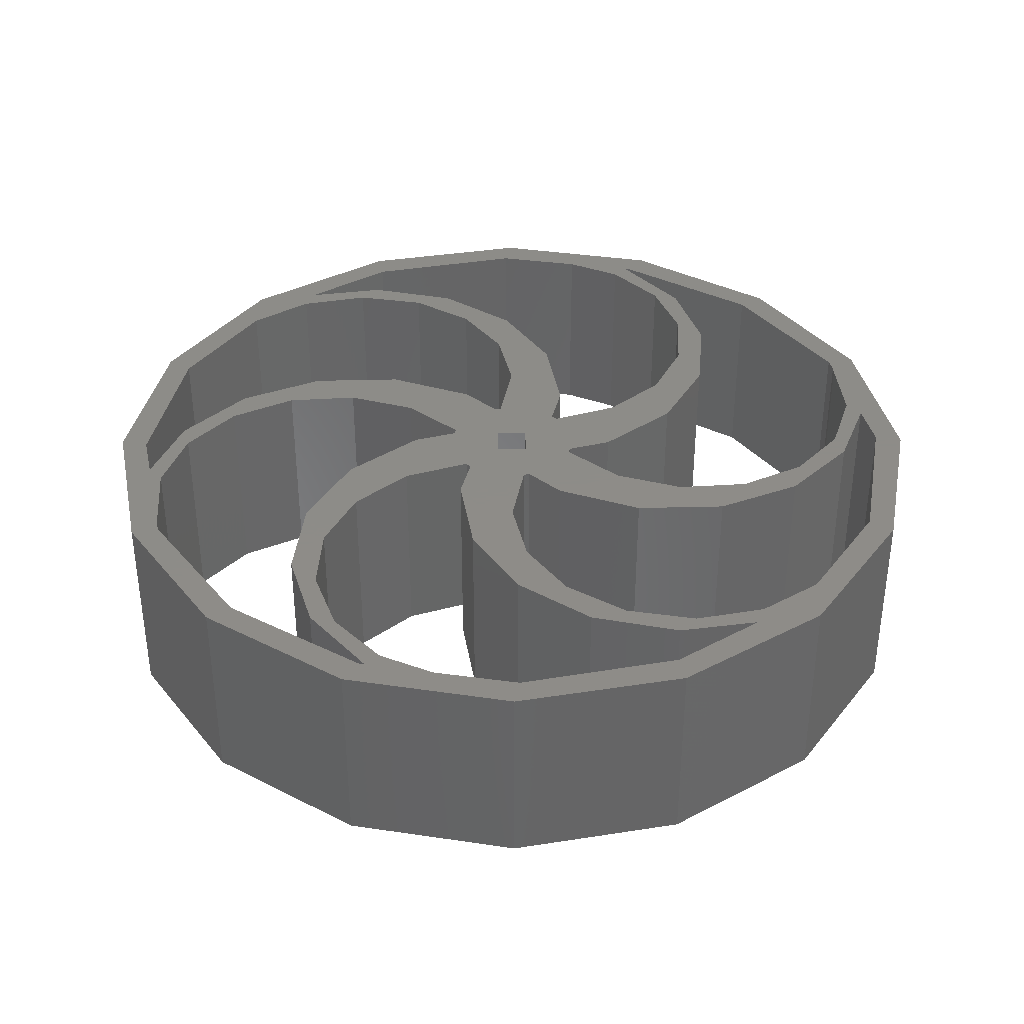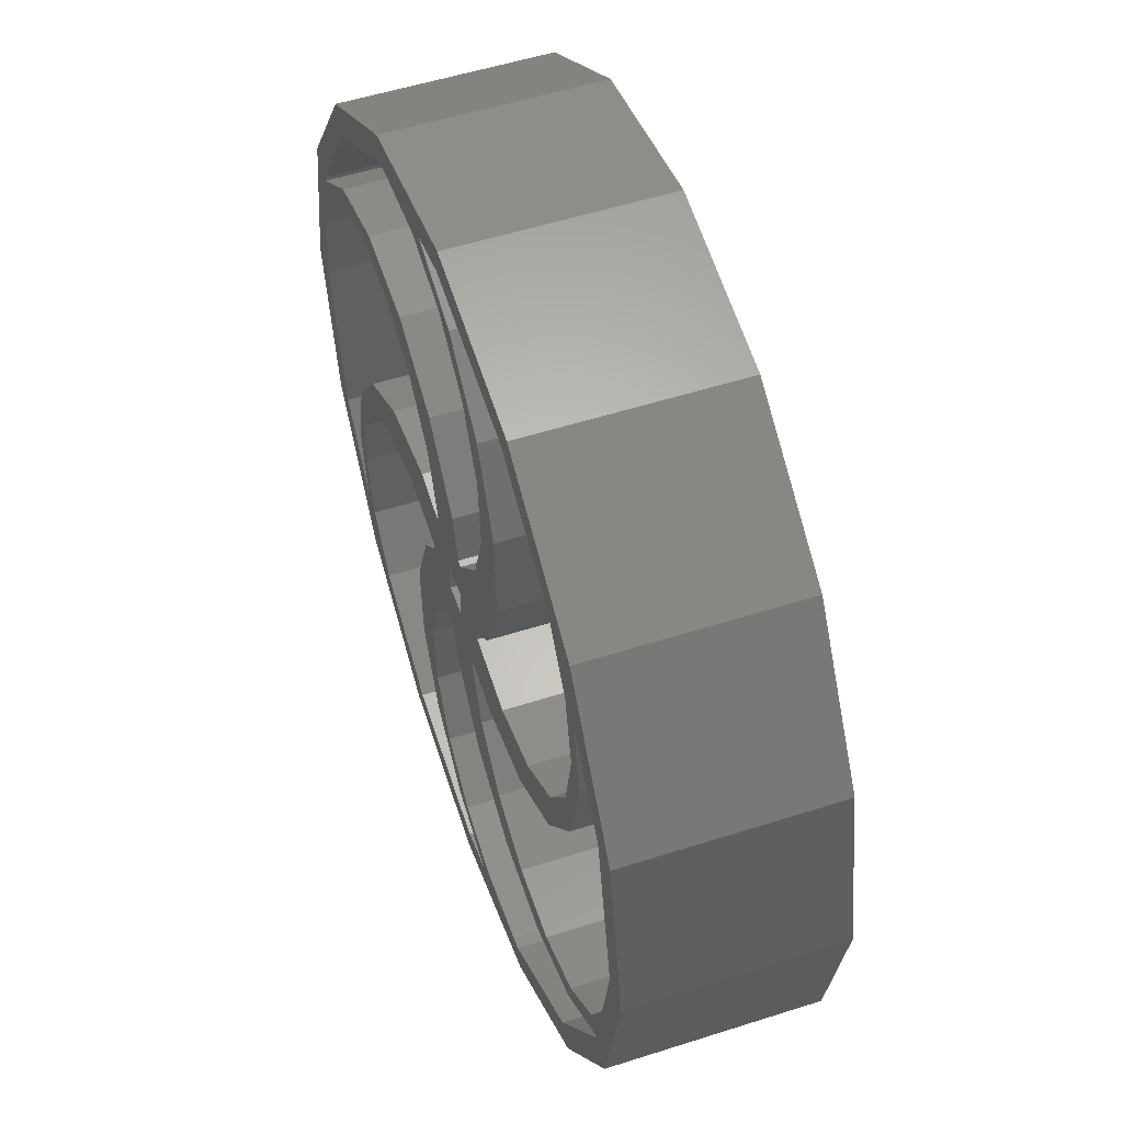
<metadata>
{"format":"stl","ext":"stl","renderer":"f3d","projection":"perspective","resolution":1024,"background":"white","views":[{"elev":36.7,"azim":-90.3,"up":"+Z"},{"elev":53.4,"azim":71.1,"up":"+Y"}]}
</metadata>
<code>
# stl→obj: 370 verts, 764 faces
v 48.06 43.05 20.32
v 48.06 43.05 1.27
v 47.94 43.63 20.32
v 47.94 43.63 1.27
v 43.3 48.01 1.27
v 43.3 48.01 20.32
v 43.92 47.88 1.27
v 43.92 47.88 20.32
v 36.69 80.07 1.27
v 41.3 81.06 1.27
v 36.69 80.07 20.32
v 41.3 81.06 20.32
v 27.73 78.17 20.32
v 26.33 77.87 20.32
v 27.73 78.17 1.27
v 26.33 77.87 1.27
v 46.4 37.25 20.32
v 46.4 37.25 1.27
v 46.51 37.41 20.32
v 46.51 37.41 1.27
v 72.4 65.28 1.27
v 77.87 57.32 1.27
v 72.4 65.28 20.32
v 77.87 57.32 20.32
v 66.62 71.61 1.27
v 66.62 71.61 20.32
v 61.09 75.19 1.27
v 61.09 75.19 20.32
v 56.35 78.27 1.27
v 56.35 78.27 20.32
v 39.73 35.77 20.32
v 39.73 35.77 1.27
v 40.35 35.64 20.32
v 40.35 35.64 1.27
v 46.02 36.99 1.27
v 46.02 36.99 20.32
v 78.37 27.84 1.27
v 78.27 27.29 1.27
v 78.37 27.84 20.32
v 78.27 27.29 20.32
v 81.06 42.35 20.32
v 81.06 42.35 1.27
v 80.26 38.07 20.32
v 80.26 38.07 1.27
v 79.71 35.09 20.32
v 79.71 35.09 1.27
v 79.57 34.31 20.32
v 79.57 34.31 1.27
v 35.59 40.6 20.32
v 35.59 40.6 1.27
v 35.71 40.02 20.32
v 35.71 40.02 1.27
v 46.96 3.575 1.27
v 42.35 2.593 1.27
v 46.96 3.575 20.32
v 42.35 2.593 20.32
v 55.92 5.481 20.32
v 57.32 5.78 20.32
v 55.92 5.481 1.27
v 57.32 5.78 1.27
v 37.25 46.4 20.32
v 37.25 46.4 1.27
v 37.14 46.24 20.32
v 37.14 46.24 1.27
v 5.78 26.33 1.27
v 5.78 26.33 20.32
v 9.876 20.37 1.27
v 9.876 20.37 20.32
v 11.25 18.37 1.27
v 11.25 18.37 20.32
v 17.03 12.04 1.27
v 17.03 12.04 20.32
v 22.55 8.456 1.27
v 22.55 8.456 20.32
v 27.29 5.379 1.27
v 27.29 5.379 20.32
v 37.63 46.66 1.27
v 37.63 46.66 20.32
v 40.33 35.64 20.32
v 41.56 31.5 20.32
v 40.33 43.32 20.32
v 43.32 43.32 20.32
v 49.81 45.6 20.32
v 43.32 48.01 20.32
v 42.09 52.15 20.32
v 0.751 45.6 20.32
v 3.389 45.6 20.32
v 3.936 48.55 20.32
v 3.184 57.83 20.32
v 5.278 55.81 20.32
v 5.379 56.35 20.32
v 3.936 58.96 20.32
v 33.01 47.22 20.32
v 24.48 45.86 20.32
v 24.06 45.6 20.32
v 12.25 71.4 20.32
v 13.71 69.2 20.32
v 22.55 78.28 20.32
v 22.55 75.27 20.32
v 25.82 80.47 20.32
v 48.25 52.94 20.32
v 50.9 46.76 20.32
v 50.35 59.39 20.32
v 53.99 54.82 20.32
v 49.83 66.15 20.32
v 53.76 63.46 20.32
v 46.75 72.2 20.32
v 50.24 71.35 20.32
v 41.6 76.61 20.32
v 43.96 77.29 20.32
v 35.15 78.71 20.32
v 28.39 78.19 20.32
v 79.71 58.96 20.32
v 71.4 71.4 20.32
v 41.82 83.65 20.32
v 57.83 80.47 20.32
v 61.09 78.28 20.32
v 70.43 66.05 20.32
v 73.61 57.7 20.32
v 71.84 59.41 20.32
v 71.6 49.3 20.32
v 70.59 52.74 20.32
v 68.91 45.6 20.32
v 79.71 48.66 20.32
v 80.47 57.83 20.32
v 82.9 45.6 20.32
v 80.36 45.6 20.32
v 83.65 41.82 20.32
v 82.9 38.07 20.32
v 79.71 24.69 20.32
v 80.47 25.82 20.32
v 61.09 22.61 20.32
v 61.09 20.37 20.32
v 65.66 22.37 20.32
v 65.18 20.37 20.32
v 72.06 24.63 20.32
v 71.47 22.24 20.32
v 77.11 29.16 20.32
v 58.7 3.766 20.32
v 61.09 8.374 20.32
v 61.09 5.365 20.32
v 69.94 14.45 20.32
v 71.4 12.25 20.32
v 73.78 20.37 20.32
v 76.83 20.37 20.32
v 46.47 3.766 20.32
v 57.83 3.184 20.32
v 41.82 0 20.32
v 36.01 3.766 20.32
v 12.25 12.25 20.32
v 6.824 20.37 20.32
v 3.936 24.69 20.32
v 3.936 34.99 20.32
v 2.593 41.3 20.32
v 0 41.82 20.32
v 3.281 38.07 20.32
v 0.7471 38.07 20.32
v 3.184 25.82 20.32
v 14.75 38.07 20.32
v 12.05 34.35 20.32
v 13.06 30.91 20.32
v 11.81 24.24 20.32
v 10.04 25.94 20.32
v 12.63 20.37 20.32
v 10.93 20.37 20.32
v 13.22 17.6 20.32
v 22.55 5.365 20.32
v 24.95 3.766 20.32
v 25.82 3.184 20.32
v 4.081 49.34 20.32
v 6.543 54.49 20.32
v 12.18 61.41 20.32
v 11.59 59.02 20.32
v 20.46 63.87 20.32
v 17.98 61.28 20.32
v 22.55 63.65 20.32
v 22.55 61.04 20.32
v 29.05 62.98 20.32
v 24.76 60.92 20.32
v 36.65 58.86 20.32
v 30.88 57.99 20.32
v 35.41 52.95 20.32
v 16.76 36.59 20.32
v 18.91 38.07 20.32
v 17.12 41.34 20.32
v 22.35 40.43 20.32
v 22.55 44.68 20.32
v 22.55 40.47 20.32
v 28.99 41.83 20.32
v 40.33 40.37 20.32
v 33.86 38.07 20.32
v 50.63 36.43 20.32
v 59.17 37.79 20.32
v 59.62 38.07 20.32
v 43.32 40.37 20.32
v 52.77 25.66 20.32
v 48.24 30.7 20.32
v 57.5 20.37 20.32
v 58.89 22.73 20.32
v 54.6 20.67 20.32
v 47 24.79 20.32
v 55.26 5.463 20.32
v 48.5 4.938 20.32
v 39.69 6.361 20.32
v 42.05 7.04 20.32
v 33.41 12.3 20.32
v 36.9 11.45 20.32
v 29.89 20.19 20.32
v 33.82 17.5 20.32
v 29.89 20.37 20.32
v 33.6 20.37 20.32
v 29.66 28.83 20.32
v 33.3 24.26 20.32
v 32.75 36.89 20.32
v 35.4 30.71 20.32
v 63.19 19.78 20.32
v 61.09 20 20.32
v 66.89 47.06 20.32
v 64.77 45.6 20.32
v 66.53 42.31 20.32
v 61.3 43.22 20.32
v 61.09 38.97 20.32
v 61.09 43.18 20.32
v 54.66 41.82 20.32
v 43.32 43.32 1.27
v 40.33 43.32 1.27
v 24.06 45.6 1.27
v 77.11 29.16 1.27
v 0.7471 38.07 1.27
v 3.281 38.07 1.27
v 3.936 34.99 1.27
v 12.25 12.25 1.27
v 6.824 20.37 1.27
v 3.936 24.69 1.27
v 3.184 25.82 1.27
v 25.82 3.184 1.27
v 24.95 3.766 1.27
v 36.01 3.766 1.27
v 41.82 0 1.27
v 57.83 3.184 1.27
v 58.7 3.766 1.27
v 46.47 3.766 1.27
v 55.26 5.463 1.27
v 61.09 5.365 1.27
v 61.09 8.374 1.27
v 71.4 12.25 1.27
v 69.94 14.45 1.27
v 76.83 20.37 1.27
v 73.78 20.37 1.27
v 79.71 24.69 1.27
v 80.47 25.82 1.27
v 82.9 38.07 1.27
v 83.65 41.82 1.27
v 82.9 45.6 1.27
v 80.36 45.6 1.27
v 79.71 48.66 1.27
v 71.4 71.4 1.27
v 79.71 58.96 1.27
v 80.47 57.83 1.27
v 35.41 52.95 1.27
v 24.48 45.86 1.27
v 33.01 47.22 1.27
v 35.15 78.71 1.27
v 41.6 76.61 1.27
v 43.96 77.29 1.27
v 46.75 72.2 1.27
v 50.24 71.35 1.27
v 49.83 66.15 1.27
v 53.76 63.46 1.27
v 50.35 59.39 1.27
v 53.99 54.82 1.27
v 48.25 52.94 1.27
v 50.9 46.76 1.27
v 49.81 45.6 1.27
v 4.081 49.34 1.27
v 3.936 48.55 1.27
v 3.936 58.96 1.27
v 5.278 55.81 1.27
v 28.39 78.19 1.27
v 25.82 80.47 1.27
v 22.55 78.28 1.27
v 22.55 75.27 1.27
v 12.25 71.4 1.27
v 13.71 69.2 1.27
v 5.379 56.35 1.27
v 43.32 48.01 1.27
v 42.09 52.15 1.27
v 36.65 58.86 1.27
v 30.88 57.99 1.27
v 29.05 62.98 1.27
v 24.76 60.92 1.27
v 22.55 63.65 1.27
v 22.55 61.04 1.27
v 20.46 63.87 1.27
v 17.98 61.28 1.27
v 12.18 61.41 1.27
v 11.59 59.02 1.27
v 6.543 54.49 1.27
v 2.593 41.3 1.27
v 0 41.82 1.27
v 3.389 45.6 1.27
v 0.751 45.6 1.27
v 3.184 57.83 1.27
v 40.33 40.37 1.27
v 43.32 40.37 1.27
v 59.62 38.07 1.27
v 33.86 38.07 1.27
v 28.99 41.83 1.27
v 22.55 44.68 1.27
v 54.66 41.82 1.27
v 61.09 38.97 1.27
v 22.55 40.47 1.27
v 22.35 40.43 1.27
v 17.12 41.34 1.27
v 18.91 38.07 1.27
v 14.75 38.07 1.27
v 16.76 36.59 1.27
v 12.05 34.35 1.27
v 13.06 30.91 1.27
v 10.04 25.94 1.27
v 11.81 24.24 1.27
v 10.93 20.37 1.27
v 12.63 20.37 1.27
v 13.22 17.6 1.27
v 22.55 5.365 1.27
v 72.06 24.63 1.27
v 71.47 22.24 1.27
v 65.66 22.37 1.27
v 65.18 20.37 1.27
v 61.09 22.61 1.27
v 61.09 20.37 1.27
v 58.89 22.73 1.27
v 48.24 30.7 1.27
v 59.17 37.79 1.27
v 50.63 36.43 1.27
v 32.75 36.89 1.27
v 35.4 30.71 1.27
v 29.66 28.83 1.27
v 33.3 24.26 1.27
v 29.89 20.37 1.27
v 33.6 20.37 1.27
v 29.89 20.19 1.27
v 33.82 17.5 1.27
v 33.41 12.3 1.27
v 36.9 11.45 1.27
v 39.69 6.361 1.27
v 42.05 7.04 1.27
v 48.5 4.938 1.27
v 40.33 35.64 1.27
v 41.56 31.5 1.27
v 47 24.79 1.27
v 52.77 25.66 1.27
v 54.6 20.67 1.27
v 57.5 20.37 1.27
v 61.09 20 1.27
v 63.19 19.78 1.27
v 61.09 43.18 1.27
v 61.3 43.22 1.27
v 66.53 42.31 1.27
v 64.77 45.6 1.27
v 68.91 45.6 1.27
v 66.89 47.06 1.27
v 71.6 49.3 1.27
v 70.59 52.74 1.27
v 73.61 57.7 1.27
v 71.84 59.41 1.27
v 70.43 66.05 1.27
v 61.09 78.28 1.27
v 57.83 80.47 1.27
v 41.82 83.65 1.27
f 1 2 3
f 3 2 4
f 5 6 7
f 7 6 8
f 9 10 11
f 11 10 12
f 13 14 15
f 15 14 16
f 17 18 19
f 19 18 20
f 21 22 23
f 23 22 24
f 25 26 27
f 27 26 28
f 27 28 29
f 29 28 30
f 31 32 33
f 33 32 34
f 18 17 35
f 35 17 36
f 37 38 39
f 39 38 40
f 41 42 43
f 43 42 44
f 43 44 45
f 45 44 46
f 45 46 47
f 47 46 48
f 49 50 51
f 51 50 52
f 53 54 55
f 55 54 56
f 57 58 59
f 59 58 60
f 61 62 63
f 63 62 64
f 65 66 67
f 67 66 68
f 67 68 69
f 69 68 70
f 71 72 73
f 73 72 74
f 73 74 75
f 75 74 76
f 62 61 77
f 77 61 78
f 33 79 80
f 81 82 83
f 6 84 85
f 86 87 88
f 86 88 89
f 90 91 92
f 78 61 63
f 93 94 63
f 63 94 95
f 92 91 96
f 96 91 97
f 96 97 98
f 98 97 99
f 98 99 100
f 100 99 14
f 100 14 13
f 8 83 101
f 101 83 102
f 101 102 103
f 103 102 104
f 103 104 105
f 105 104 106
f 105 106 107
f 107 106 108
f 107 108 109
f 109 108 110
f 109 110 111
f 111 110 11
f 111 11 112
f 113 114 23
f 13 112 100
f 100 112 11
f 100 11 115
f 115 11 12
f 115 12 116
f 116 12 30
f 116 30 117
f 117 30 28
f 117 28 114
f 114 28 26
f 114 26 23
f 23 26 118
f 23 118 119
f 119 118 120
f 119 120 121
f 121 120 122
f 121 122 123
f 23 24 113
f 113 24 124
f 113 124 125
f 125 124 126
f 126 124 127
f 126 127 128
f 128 127 41
f 128 41 129
f 129 41 43
f 129 43 45
f 47 130 45
f 45 130 131
f 45 131 129
f 132 133 134
f 134 133 135
f 134 135 136
f 136 135 137
f 136 137 138
f 138 137 39
f 58 139 140
f 140 139 141
f 140 141 142
f 142 141 143
f 142 143 144
f 144 143 145
f 144 145 40
f 40 145 130
f 40 130 39
f 39 130 47
f 39 47 138
f 139 146 147
f 147 146 55
f 147 55 148
f 148 55 56
f 148 56 149
f 150 70 151
f 151 70 68
f 151 68 152
f 152 68 66
f 152 66 153
f 87 86 154
f 154 86 155
f 154 155 156
f 156 155 157
f 156 157 153
f 153 157 158
f 153 158 152
f 159 160 161
f 161 160 162
f 162 160 163
f 162 163 164
f 164 163 165
f 164 165 166
f 166 165 70
f 166 70 72
f 72 70 150
f 72 150 74
f 74 150 167
f 74 167 76
f 76 167 168
f 76 168 149
f 149 168 169
f 149 169 148
f 89 88 92
f 92 88 170
f 92 170 90
f 90 170 171
f 90 171 172
f 172 171 173
f 172 173 174
f 174 173 175
f 174 175 176
f 176 175 177
f 176 177 178
f 178 177 179
f 178 179 180
f 180 179 181
f 180 181 85
f 85 181 182
f 85 182 6
f 6 182 78
f 6 78 8
f 8 78 63
f 8 63 83
f 83 63 95
f 83 95 81
f 161 183 159
f 159 183 184
f 159 184 185
f 185 184 186
f 185 186 187
f 187 186 188
f 187 188 95
f 95 188 189
f 95 189 81
f 81 189 49
f 81 49 190
f 190 49 51
f 190 51 191
f 192 193 19
f 19 193 194
f 19 194 191
f 191 194 195
f 191 195 190
f 196 197 80
f 80 197 33
f 33 197 36
f 33 36 31
f 198 199 200
f 200 199 196
f 200 196 201
f 201 196 80
f 58 57 139
f 139 57 202
f 139 202 146
f 146 202 203
f 146 203 204
f 204 203 205
f 204 205 206
f 206 205 207
f 206 207 208
f 208 207 209
f 208 209 210
f 210 209 211
f 210 211 212
f 212 211 213
f 212 213 214
f 214 213 215
f 214 215 191
f 191 215 31
f 191 31 19
f 19 31 36
f 19 36 17
f 216 135 217
f 217 135 133
f 217 133 198
f 198 133 132
f 198 132 199
f 122 218 123
f 123 218 219
f 123 219 220
f 220 219 221
f 220 221 222
f 222 221 223
f 222 223 194
f 194 223 224
f 194 224 195
f 195 224 1
f 195 1 82
f 82 1 3
f 82 3 83
f 225 226 227
f 228 48 37
f 229 230 231
f 69 232 67
f 67 232 233
f 67 233 65
f 65 233 234
f 65 234 231
f 231 234 235
f 231 235 229
f 236 237 238
f 236 238 239
f 239 238 54
f 239 54 240
f 240 54 53
f 240 53 241
f 241 53 242
f 241 242 243
f 243 59 241
f 241 59 60
f 241 60 244
f 244 60 245
f 244 245 246
f 246 245 247
f 246 247 248
f 248 247 249
f 248 249 250
f 250 249 38
f 250 38 37
f 37 48 250
f 250 48 46
f 250 46 251
f 251 46 252
f 252 46 44
f 252 44 253
f 253 44 42
f 253 42 254
f 254 42 255
f 254 255 256
f 21 257 22
f 22 257 258
f 22 258 256
f 256 258 259
f 256 259 254
f 64 5 7
f 64 62 5
f 5 62 77
f 5 77 260
f 227 261 262
f 263 9 264
f 264 9 265
f 264 265 266
f 266 265 267
f 266 267 268
f 268 267 269
f 268 269 270
f 270 269 271
f 270 271 272
f 272 271 273
f 272 273 7
f 7 273 274
f 7 274 64
f 275 276 277
f 275 277 278
f 279 15 280
f 280 15 16
f 280 16 281
f 281 16 282
f 281 282 283
f 283 282 284
f 283 284 277
f 277 284 285
f 277 285 278
f 286 5 287
f 287 5 260
f 287 260 288
f 288 260 289
f 288 289 290
f 290 289 291
f 290 291 292
f 292 291 293
f 292 293 294
f 294 293 295
f 294 295 296
f 296 295 297
f 296 297 278
f 278 297 298
f 278 298 275
f 230 229 299
f 299 229 300
f 299 300 301
f 301 300 302
f 301 302 276
f 276 302 303
f 276 303 277
f 304 305 306
f 306 307 304
f 304 307 52
f 304 52 226
f 226 52 50
f 226 50 227
f 227 50 308
f 227 308 309
f 262 64 227
f 227 64 274
f 227 274 225
f 225 274 4
f 225 4 305
f 305 4 2
f 305 2 306
f 306 2 310
f 306 310 311
f 308 312 309
f 309 312 313
f 309 313 314
f 314 313 315
f 314 315 316
f 316 315 317
f 316 317 318
f 318 317 319
f 318 319 320
f 320 319 321
f 320 321 322
f 322 321 323
f 322 323 69
f 69 323 324
f 69 324 232
f 232 324 71
f 232 71 325
f 325 71 73
f 325 73 237
f 237 73 75
f 237 75 238
f 228 37 326
f 326 37 327
f 326 327 328
f 328 327 329
f 328 329 330
f 330 329 331
f 330 331 332
f 20 34 32
f 20 18 34
f 34 18 35
f 34 35 333
f 334 335 306
f 306 335 20
f 306 20 307
f 307 20 32
f 307 32 336
f 336 32 337
f 336 337 338
f 338 337 339
f 338 339 340
f 340 339 341
f 340 341 342
f 342 341 343
f 342 343 344
f 344 343 345
f 344 345 346
f 346 345 347
f 346 347 242
f 242 347 348
f 242 348 243
f 349 34 350
f 350 34 333
f 350 333 351
f 351 333 352
f 351 352 353
f 353 352 332
f 353 332 354
f 354 332 331
f 354 331 355
f 355 331 329
f 355 329 356
f 310 357 311
f 311 357 358
f 311 358 359
f 359 358 360
f 359 360 361
f 361 360 362
f 361 362 363
f 363 362 364
f 363 364 365
f 365 364 366
f 365 366 21
f 21 366 367
f 21 367 257
f 257 367 25
f 257 25 368
f 368 25 27
f 368 27 369
f 369 27 29
f 369 29 370
f 370 29 10
f 370 10 280
f 280 10 9
f 280 9 279
f 279 9 263
f 304 226 190
f 190 226 81
f 226 225 81
f 81 225 82
f 225 305 82
f 82 305 195
f 305 304 195
f 195 304 190
f 78 182 77
f 77 182 260
f 5 286 6
f 6 286 84
f 178 180 290
f 290 180 288
f 294 174 292
f 292 174 176
f 292 176 290
f 290 176 178
f 172 174 296
f 296 174 294
f 90 172 278
f 278 172 296
f 275 298 170
f 170 298 171
f 173 171 297
f 297 171 298
f 175 173 295
f 295 173 297
f 291 179 293
f 293 179 177
f 293 177 295
f 295 177 175
f 181 179 289
f 289 179 291
f 182 181 260
f 260 181 289
f 85 84 287
f 287 84 286
f 180 85 288
f 288 85 287
f 285 91 278
f 278 91 90
f 275 170 276
f 276 170 88
f 276 88 301
f 301 88 87
f 301 87 299
f 299 87 154
f 300 155 302
f 302 155 86
f 302 86 303
f 303 86 89
f 155 300 157
f 157 300 229
f 157 229 158
f 158 229 235
f 232 150 233
f 233 150 151
f 233 151 234
f 234 151 152
f 234 152 235
f 235 152 158
f 150 232 167
f 167 232 325
f 167 325 168
f 168 325 237
f 168 237 169
f 169 237 236
f 148 169 239
f 239 169 236
f 147 148 240
f 240 148 239
f 147 240 139
f 139 240 241
f 139 241 141
f 141 241 244
f 141 244 143
f 143 244 246
f 251 131 250
f 250 131 130
f 250 130 248
f 248 130 145
f 248 145 246
f 246 145 143
f 253 128 252
f 252 128 129
f 252 129 251
f 251 129 131
f 259 125 254
f 254 125 126
f 254 126 253
f 253 126 128
f 125 259 113
f 113 259 258
f 113 258 114
f 114 258 257
f 369 116 368
f 368 116 117
f 368 117 257
f 257 117 114
f 115 116 370
f 370 116 369
f 100 115 280
f 280 115 370
f 283 96 281
f 281 96 98
f 281 98 280
f 280 98 100
f 96 283 92
f 92 283 277
f 92 277 89
f 89 277 303
f 66 65 153
f 153 65 231
f 153 231 156
f 156 231 230
f 156 230 154
f 154 230 299
f 75 76 238
f 238 76 149
f 238 149 54
f 54 149 56
f 60 58 245
f 245 58 140
f 245 140 247
f 247 140 142
f 247 142 249
f 249 142 144
f 249 144 38
f 38 144 40
f 24 22 124
f 124 22 256
f 124 256 127
f 127 256 255
f 127 255 41
f 41 255 42
f 30 12 29
f 29 12 10
f 97 284 99
f 99 284 282
f 99 282 14
f 14 282 16
f 97 91 284
f 284 91 285
f 49 189 50
f 50 189 308
f 64 262 63
f 63 262 93
f 94 261 95
f 95 261 227
f 95 227 187
f 187 227 309
f 187 309 185
f 185 309 314
f 185 314 159
f 159 314 316
f 159 316 160
f 160 316 318
f 163 160 320
f 320 160 318
f 163 320 165
f 165 320 322
f 165 322 70
f 70 322 69
f 324 166 71
f 71 166 72
f 166 324 164
f 164 324 323
f 164 323 162
f 162 323 321
f 161 162 319
f 319 162 321
f 183 161 317
f 317 161 319
f 183 317 184
f 184 317 315
f 184 315 186
f 186 315 313
f 308 189 312
f 312 189 188
f 312 188 313
f 313 188 186
f 94 93 261
f 261 93 262
f 31 215 32
f 32 215 337
f 336 214 307
f 307 214 191
f 307 191 52
f 52 191 51
f 342 208 340
f 340 208 210
f 340 210 338
f 338 210 212
f 206 208 344
f 344 208 342
f 204 206 346
f 346 206 344
f 204 346 146
f 146 346 242
f 146 242 55
f 55 242 53
f 243 202 59
f 59 202 57
f 203 202 348
f 348 202 243
f 205 203 347
f 347 203 348
f 207 205 345
f 345 205 347
f 209 207 343
f 343 207 345
f 209 343 211
f 211 343 341
f 211 341 213
f 213 341 339
f 215 213 337
f 337 213 339
f 212 214 338
f 338 214 336
f 36 197 35
f 35 197 333
f 34 349 33
f 33 349 79
f 200 201 353
f 353 201 351
f 200 353 198
f 198 353 354
f 198 354 217
f 217 354 355
f 217 355 216
f 216 355 356
f 327 137 329
f 329 137 135
f 329 135 356
f 356 135 216
f 137 327 39
f 39 327 37
f 228 138 48
f 48 138 47
f 136 138 326
f 326 138 228
f 134 136 328
f 328 136 326
f 134 328 132
f 132 328 330
f 132 330 199
f 199 330 332
f 196 199 352
f 352 199 332
f 197 196 333
f 333 196 352
f 80 79 350
f 350 79 349
f 201 80 351
f 351 80 350
f 1 224 2
f 2 224 310
f 20 335 19
f 19 335 192
f 193 334 194
f 194 334 306
f 194 306 222
f 222 306 311
f 222 311 220
f 220 311 359
f 220 359 123
f 123 359 361
f 123 361 121
f 121 361 363
f 119 121 365
f 365 121 363
f 119 365 23
f 23 365 21
f 367 118 25
f 25 118 26
f 120 118 366
f 366 118 367
f 122 120 364
f 364 120 366
f 218 122 362
f 362 122 364
f 218 362 219
f 219 362 360
f 219 360 221
f 221 360 358
f 310 224 357
f 357 224 223
f 357 223 358
f 358 223 221
f 193 192 334
f 334 192 335
f 8 101 7
f 7 101 272
f 273 102 274
f 274 102 83
f 274 83 4
f 4 83 3
f 106 104 269
f 269 104 271
f 108 106 267
f 267 106 269
f 110 108 265
f 265 108 267
f 110 265 11
f 11 265 9
f 279 112 15
f 15 112 13
f 111 112 263
f 263 112 279
f 109 111 264
f 264 111 263
f 107 109 266
f 266 109 264
f 105 107 268
f 268 107 266
f 103 105 270
f 270 105 268
f 101 103 272
f 272 103 270
f 104 102 271
f 271 102 273

</code>
